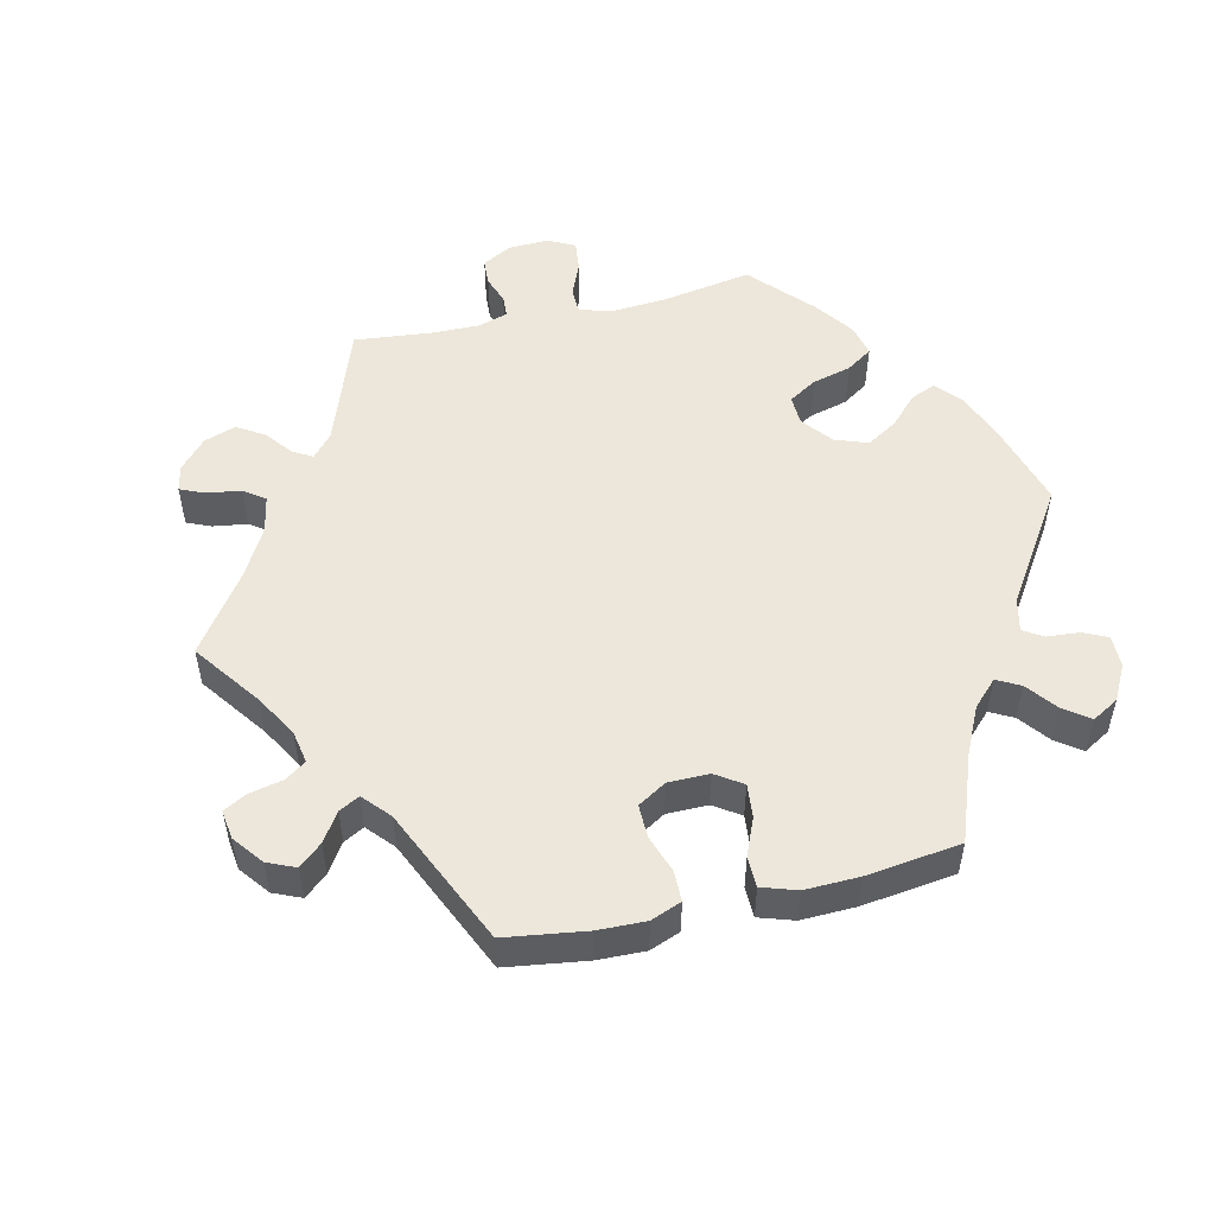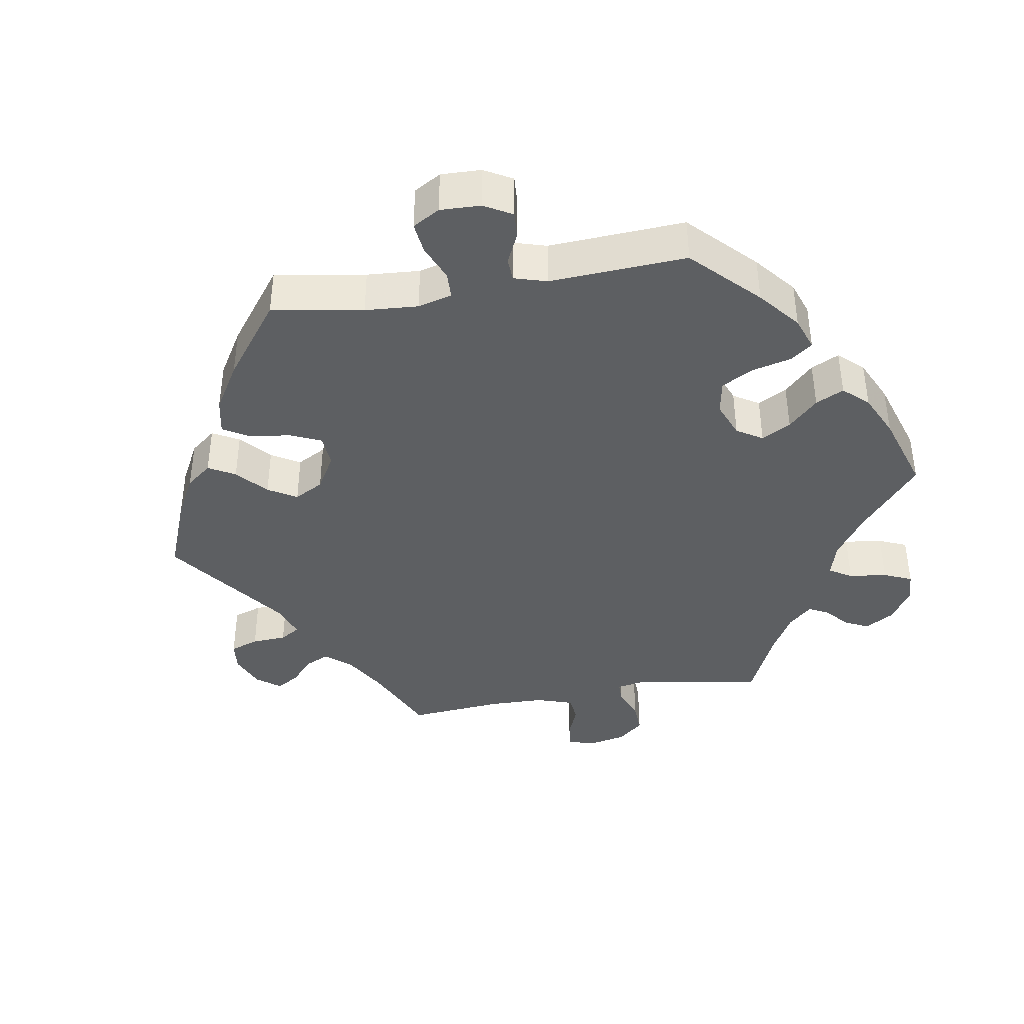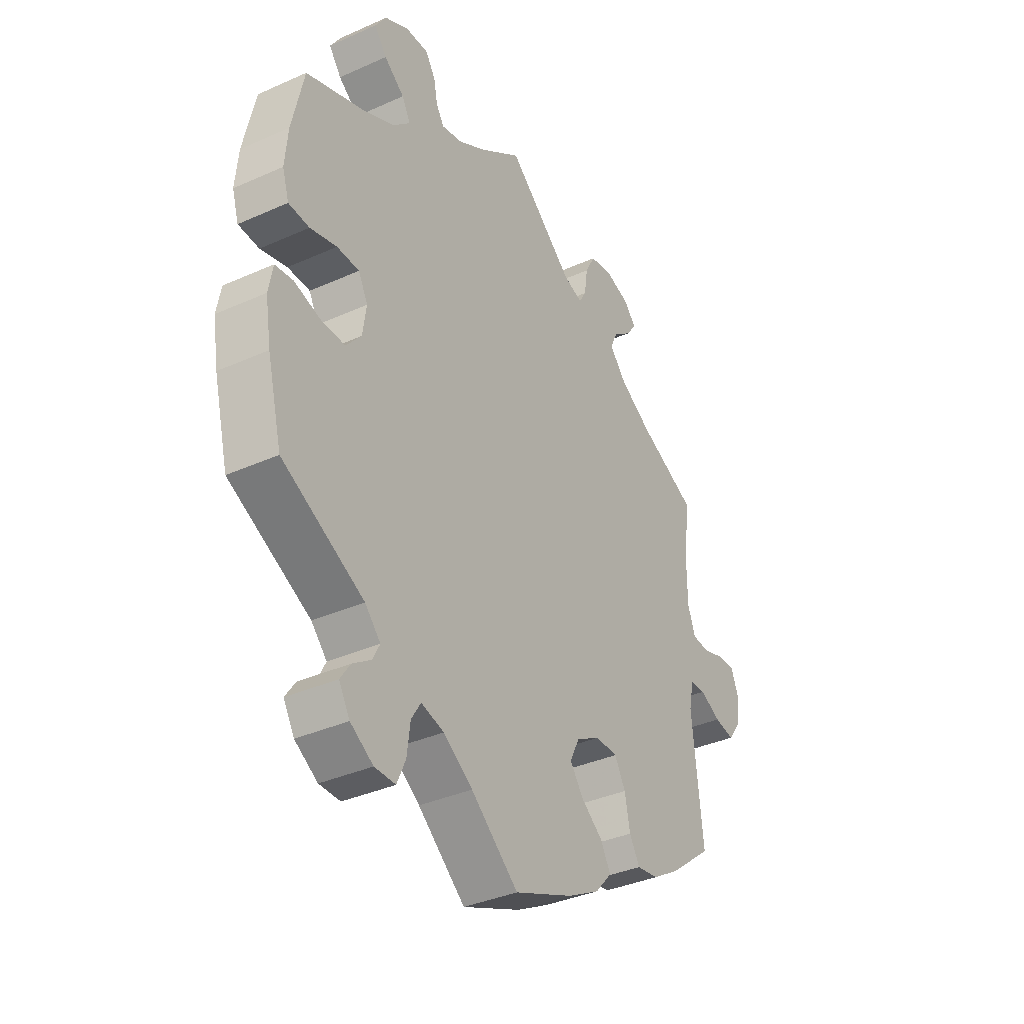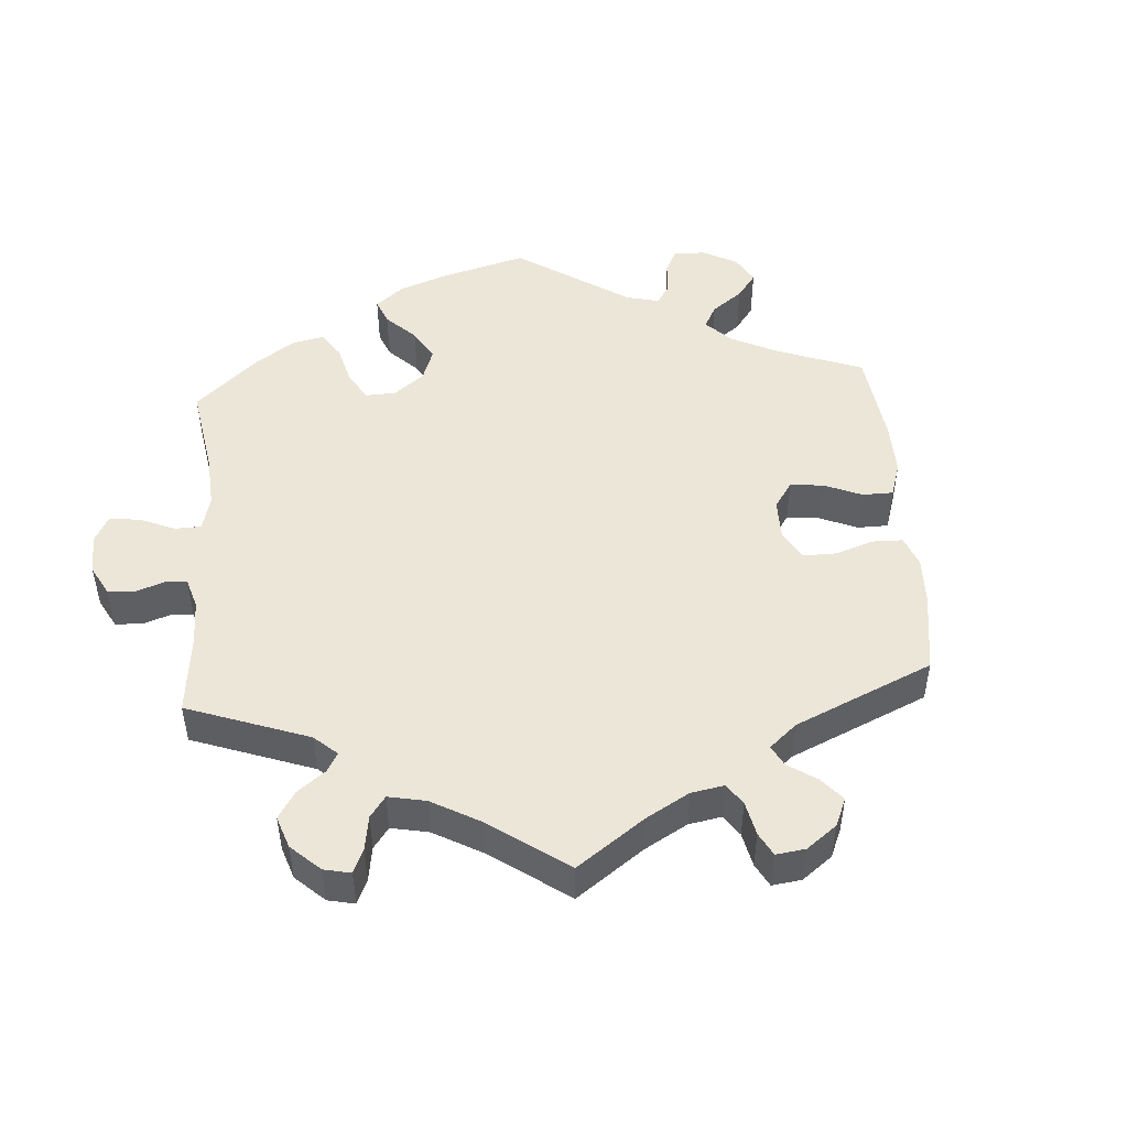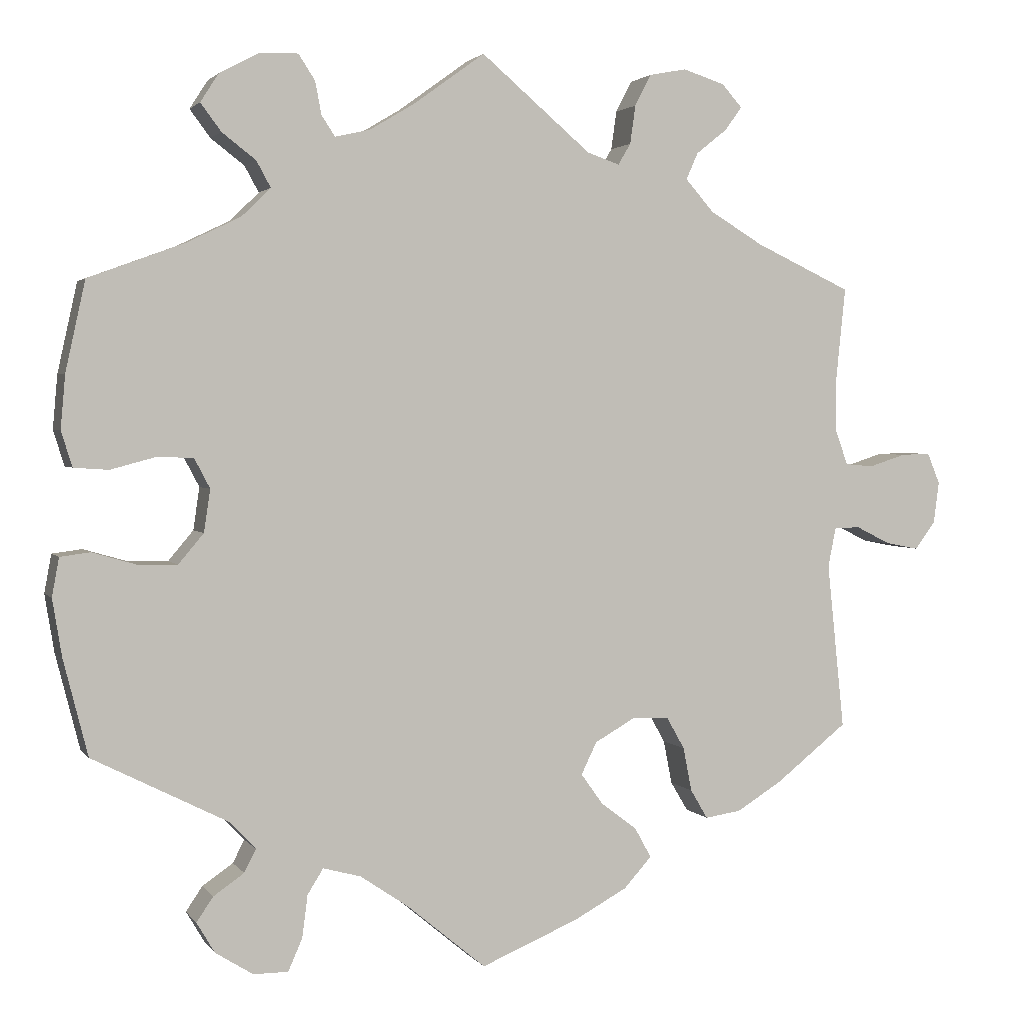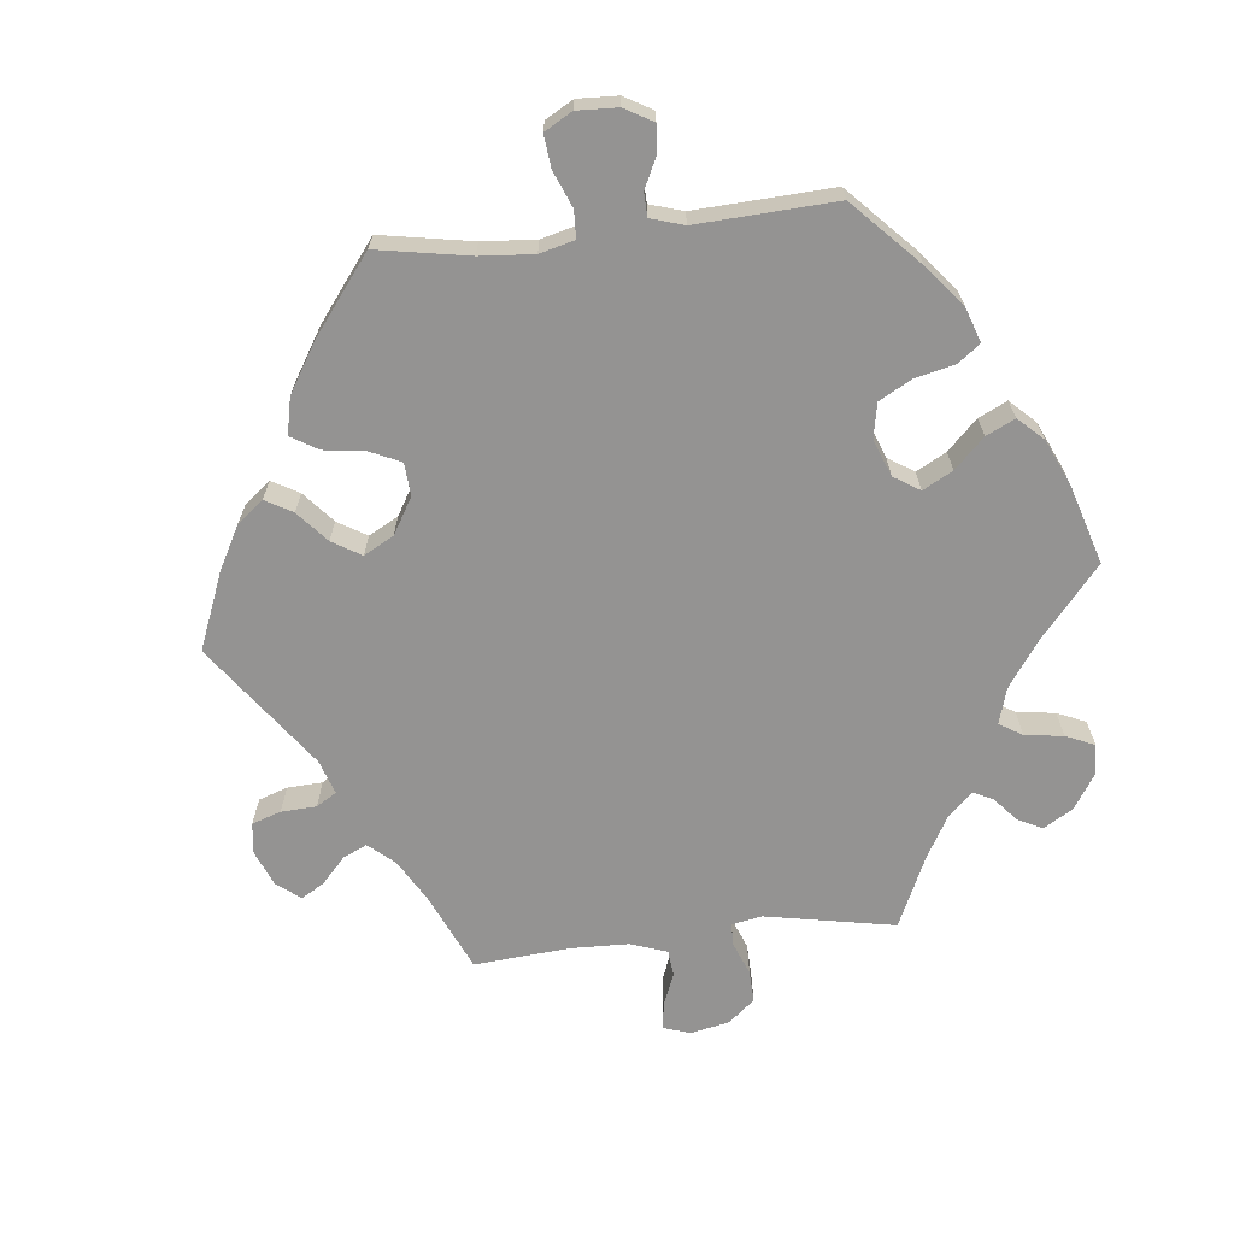
<metadata>
{"format":"obj","ext":"obj","renderer":"f3d","projection":"perspective","resolution":1024,"background":"white","views":[{"elev":52.0,"azim":136.8,"up":"+Y"},{"elev":-39.7,"azim":-140.2,"up":"+Y"},{"elev":-36.5,"azim":-59.8,"up":"+Z"},{"elev":48.6,"azim":55.8,"up":"+Y"},{"elev":2.4,"azim":-18.0,"up":"+Z"},{"elev":-66.8,"azim":-144.0,"up":"+Y"}]}
</metadata>
<code>
v -0.378 0.07 0.334
v -0.31 0.07 0.367
v -0.273 0.07 0.403
v -0.291 0.07 0.436
v -0.334 0.07 0.469
v -0.36 0.07 0.504
v -0.337 0.07 0.54
v -0.286 0.07 0.567
v -0.238 0.07 0.568
v -0.217 0.07 0.536
v -0.209 0.07 0.494
v -0.192 0.07 0.468
v -0.148 0.07 0.478
v -0.091 0.07 0.512
v 0 0.07 0.578
v 0.14 0.07 0.459
v 0.181 0.07 0.445
v 0.197 0.07 0.472
v 0.204 0.07 0.521
v 0.225 0.07 0.561
v 0.272 0.07 0.57
v 0.325 0.07 0.553
v 0.351 0.07 0.524
v 0.329 0.07 0.494
v 0.29 0.07 0.463
v 0.275 0.07 0.429
v 0.311 0.07 0.388
v 0.379 0.07 0.347
v 0.501 0.07 0.29
v 0.489 0.07 0.173
v 0.489 0.07 0.104
v 0.505 0.07 0.059
v 0.541 0.07 0.056
v 0.588 0.07 0.071
v 0.625 0.07 0.072
v 0.641 0.07 0.033
v 0.634 0.07 -0.02
v 0.608 0.07 -0.055
v 0.566 0.07 -0.047
v 0.522 0.07 -0.025
v 0.489 0.07 -0.026
v 0.479 0.07 -0.076
v 0.501 0.07 -0.288
v 0.41 0.07 -0.36
v 0.352 0.07 -0.396
v 0.306 0.07 -0.403
v 0.284 0.07 -0.366
v 0.273 0.07 -0.31
v 0.25 0.07 -0.269
v 0.203 0.07 -0.268
v 0.152 0.07 -0.297
v 0.132 0.07 -0.338
v 0.16 0.07 -0.377
v 0.206 0.07 -0.412
v 0.227 0.07 -0.45
v 0.192 0.07 -0.489
v 0.124 0.07 -0.526
v 0 0.07 -0.578
v -0.1 0.07 -0.495
v -0.162 0.07 -0.453
v -0.21 0.07 -0.44
v -0.23 0.07 -0.472
v -0.237 0.07 -0.526
v -0.255 0.07 -0.567
v -0.299 0.07 -0.567
v -0.347 0.07 -0.537
v -0.37 0.07 -0.498
v -0.349 0.07 -0.467
v -0.31 0.07 -0.44
v -0.295 0.07 -0.411
v -0.328 0.07 -0.376
v -0.5 0.07 -0.289
v -0.531 0.07 -0.167
v -0.543 0.07 -0.094
v -0.534 0.07 -0.045
v -0.496 0.07 -0.04
v -0.441 0.07 -0.056
v -0.39 0.07 -0.057
v -0.358 0.07 -0.019
v -0.35 0.07 0.035
v -0.37 0.07 0.073
v -0.417 0.07 0.074
v -0.473 0.07 0.059
v -0.517 0.07 0.062
v -0.531 0.07 0.107
v -0.525 0.07 0.175
v -0.5 0.07 0.289
v -0.378 0 0.334
v -0.31 0 0.367
v -0.273 0 0.403
v -0.291 0 0.436
v -0.334 0 0.469
v -0.36 0 0.504
v -0.337 0 0.54
v -0.286 0 0.567
v -0.238 0 0.568
v -0.217 0 0.536
v -0.209 0 0.494
v -0.192 0 0.468
v -0.148 0 0.478
v -0.091 0 0.512
v 0 0 0.578
v 0.14 0 0.459
v 0.181 0 0.445
v 0.197 0 0.472
v 0.204 0 0.521
v 0.225 0 0.561
v 0.272 0 0.57
v 0.325 0 0.553
v 0.351 0 0.524
v 0.329 0 0.494
v 0.29 0 0.463
v 0.275 0 0.429
v 0.311 0 0.388
v 0.379 0 0.347
v 0.501 0 0.29
v 0.489 0 0.173
v 0.489 0 0.104
v 0.505 0 0.059
v 0.541 0 0.056
v 0.588 0 0.071
v 0.625 0 0.072
v 0.641 0 0.033
v 0.634 0 -0.02
v 0.608 0 -0.055
v 0.566 0 -0.047
v 0.522 0 -0.025
v 0.489 0 -0.026
v 0.479 0 -0.076
v 0.501 0 -0.288
v 0.41 0 -0.36
v 0.352 0 -0.396
v 0.306 0 -0.403
v 0.284 0 -0.366
v 0.273 0 -0.31
v 0.25 0 -0.269
v 0.203 0 -0.268
v 0.152 0 -0.297
v 0.132 0 -0.338
v 0.16 0 -0.377
v 0.206 0 -0.412
v 0.227 0 -0.45
v 0.192 0 -0.489
v 0.124 0 -0.526
v 0 0 -0.578
v -0.1 0 -0.495
v -0.162 0 -0.453
v -0.21 0 -0.44
v -0.23 0 -0.472
v -0.237 0 -0.526
v -0.255 0 -0.567
v -0.299 0 -0.567
v -0.347 0 -0.537
v -0.37 0 -0.498
v -0.349 0 -0.467
v -0.31 0 -0.44
v -0.295 0 -0.411
v -0.328 0 -0.376
v -0.5 0 -0.289
v -0.531 0 -0.167
v -0.543 0 -0.094
v -0.534 0 -0.045
v -0.496 0 -0.04
v -0.441 0 -0.056
v -0.39 0 -0.057
v -0.358 0 -0.019
v -0.35 0 0.035
v -0.37 0 0.073
v -0.417 0 0.074
v -0.473 0 0.059
v -0.517 0 0.062
v -0.531 0 0.107
v -0.525 0 0.175
v -0.5 0 0.289
f 86 87 1
f 85 86 1 2
f 82 83 84 85
f 81 82 85 2
f 80 81 2 3
f 79 80 3
f 74 75 76 77
f 74 77 78
f 71 72 73 74
f 70 71 74 78
f 66 67 68 69
f 66 69 70
f 65 66 70
f 62 63 64 65
f 61 62 65 70
f 60 61 70 78
f 56 57 58 59
f 53 54 55 56
f 52 53 56 59
f 51 52 59 60
f 45 46 47 48
f 45 48 49
f 42 43 44 45
f 41 42 45 49
f 37 38 39 40
f 37 40 41
f 36 37 41
f 33 34 35 36
f 32 33 36 41
f 31 32 41 49
f 28 29 30
f 27 28 30 31
f 26 27 31 49
f 22 23 24 25
f 22 25 26
f 21 22 26
f 18 19 20 21
f 17 18 21 26
f 14 15 16
f 13 14 16 17
f 12 13 17 26
f 8 9 10 11
f 8 11 12
f 7 8 12
f 4 5 6 7
f 3 4 7 12
f 79 3 12 26
f 50 51 60 78
f 50 78 79
f 26 49 50 79
f 88 174 173
f 89 88 173 172
f 172 171 170 169
f 89 172 169 168
f 90 89 168 167
f 90 167 166
f 164 163 162 161
f 165 164 161
f 161 160 159 158
f 165 161 158 157
f 156 155 154 153
f 157 156 153
f 157 153 152
f 152 151 150 149
f 157 152 149 148
f 165 157 148 147
f 146 145 144 143
f 143 142 141 140
f 146 143 140 139
f 147 146 139 138
f 135 134 133 132
f 136 135 132
f 132 131 130 129
f 136 132 129 128
f 127 126 125 124
f 128 127 124
f 128 124 123
f 123 122 121 120
f 128 123 120 119
f 136 128 119 118
f 117 116 115
f 118 117 115 114
f 136 118 114 113
f 112 111 110 109
f 113 112 109
f 113 109 108
f 108 107 106 105
f 113 108 105 104
f 103 102 101
f 104 103 101 100
f 113 104 100 99
f 98 97 96 95
f 99 98 95
f 99 95 94
f 94 93 92 91
f 99 94 91 90
f 113 99 90 166
f 165 147 138 137
f 166 165 137
f 166 137 136 113
f 1 88 89 2
f 2 89 90 3
f 3 90 91 4
f 4 91 92 5
f 5 92 93 6
f 6 93 94 7
f 7 94 95 8
f 8 95 96 9
f 9 96 97 10
f 10 97 98 11
f 11 98 99 12
f 12 99 100 13
f 13 100 101 14
f 14 101 102 15
f 15 102 103 16
f 16 103 104 17
f 17 104 105 18
f 18 105 106 19
f 19 106 107 20
f 20 107 108 21
f 21 108 109 22
f 22 109 110 23
f 23 110 111 24
f 24 111 112 25
f 25 112 113 26
f 26 113 114 27
f 27 114 115 28
f 28 115 116 29
f 29 116 117 30
f 30 117 118 31
f 31 118 119 32
f 32 119 120 33
f 33 120 121 34
f 34 121 122 35
f 35 122 123 36
f 36 123 124 37
f 37 124 125 38
f 38 125 126 39
f 39 126 127 40
f 40 127 128 41
f 41 128 129 42
f 42 129 130 43
f 43 130 131 44
f 44 131 132 45
f 45 132 133 46
f 46 133 134 47
f 47 134 135 48
f 48 135 136 49
f 49 136 137 50
f 50 137 138 51
f 51 138 139 52
f 52 139 140 53
f 53 140 141 54
f 54 141 142 55
f 55 142 143 56
f 56 143 144 57
f 57 144 145 58
f 58 145 146 59
f 59 146 147 60
f 60 147 148 61
f 61 148 149 62
f 62 149 150 63
f 63 150 151 64
f 64 151 152 65
f 65 152 153 66
f 66 153 154 67
f 67 154 155 68
f 68 155 156 69
f 69 156 157 70
f 70 157 158 71
f 71 158 159 72
f 72 159 160 73
f 73 160 161 74
f 74 161 162 75
f 75 162 163 76
f 76 163 164 77
f 77 164 165 78
f 78 165 166 79
f 79 166 167 80
f 80 167 168 81
f 81 168 169 82
f 82 169 170 83
f 83 170 171 84
f 84 171 172 85
f 85 172 173 86
f 86 173 174 87
f 87 174 88 1

</code>
